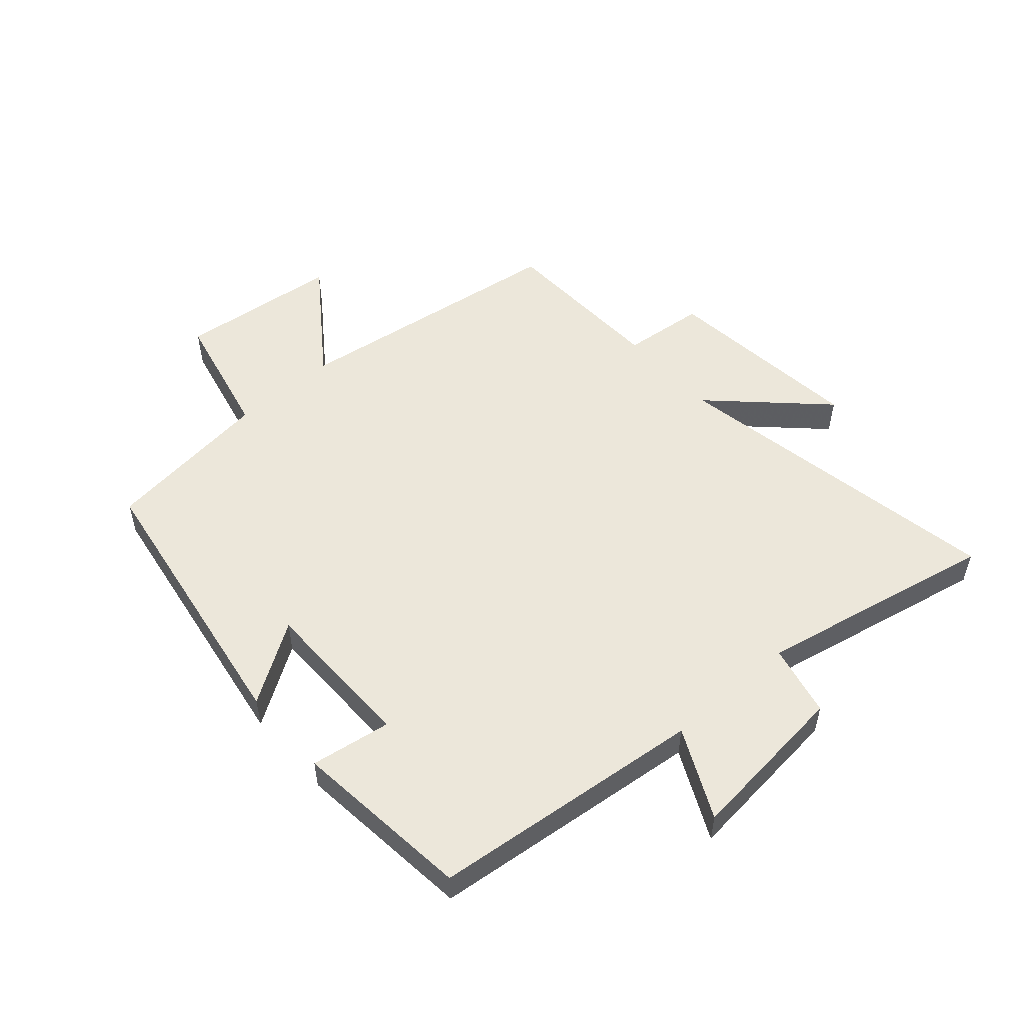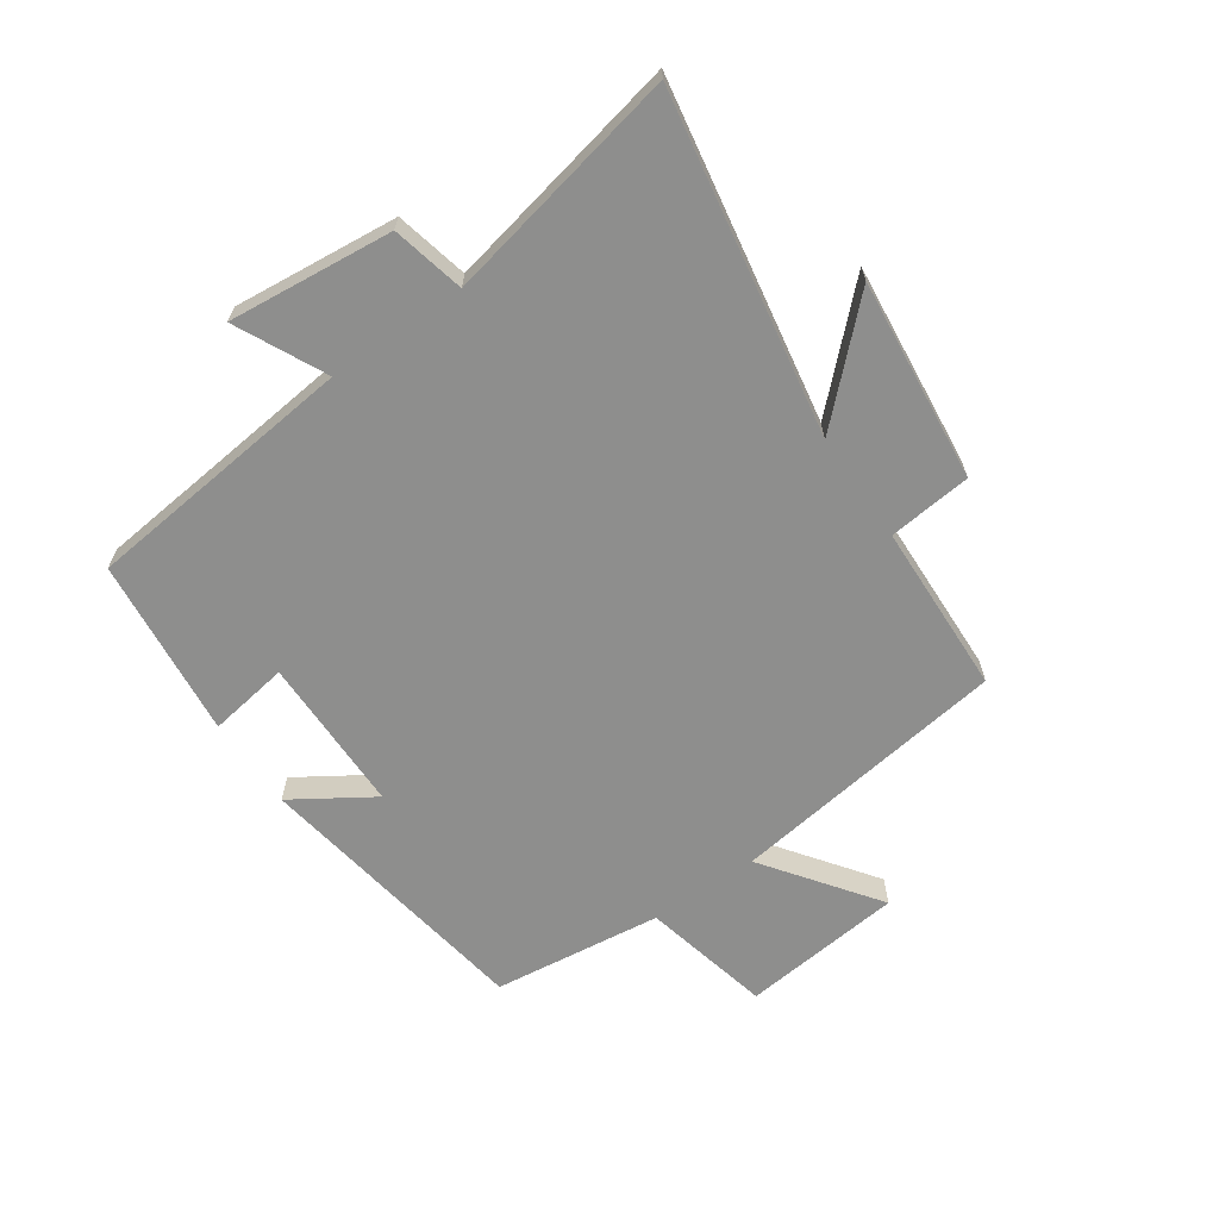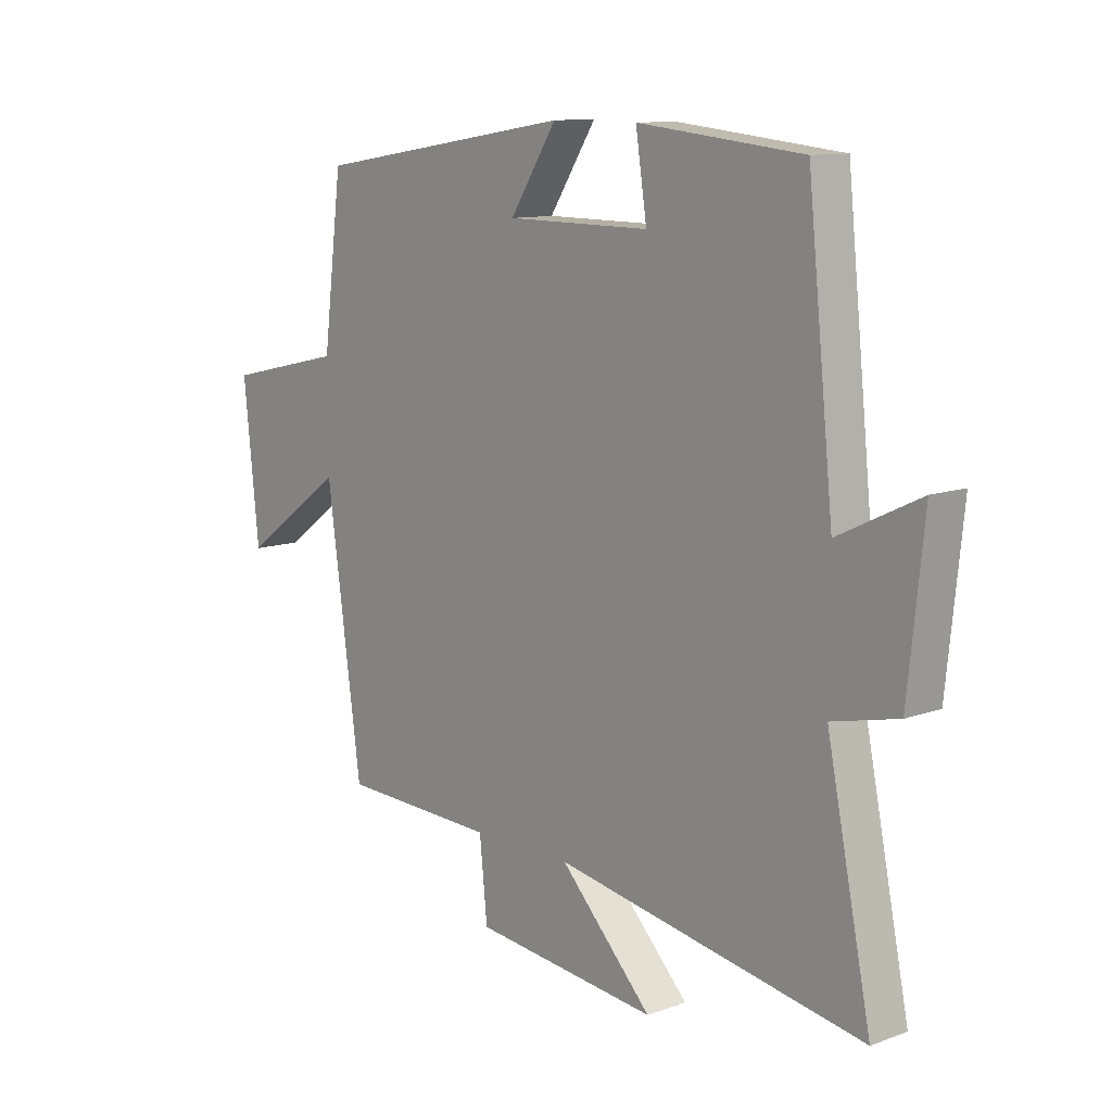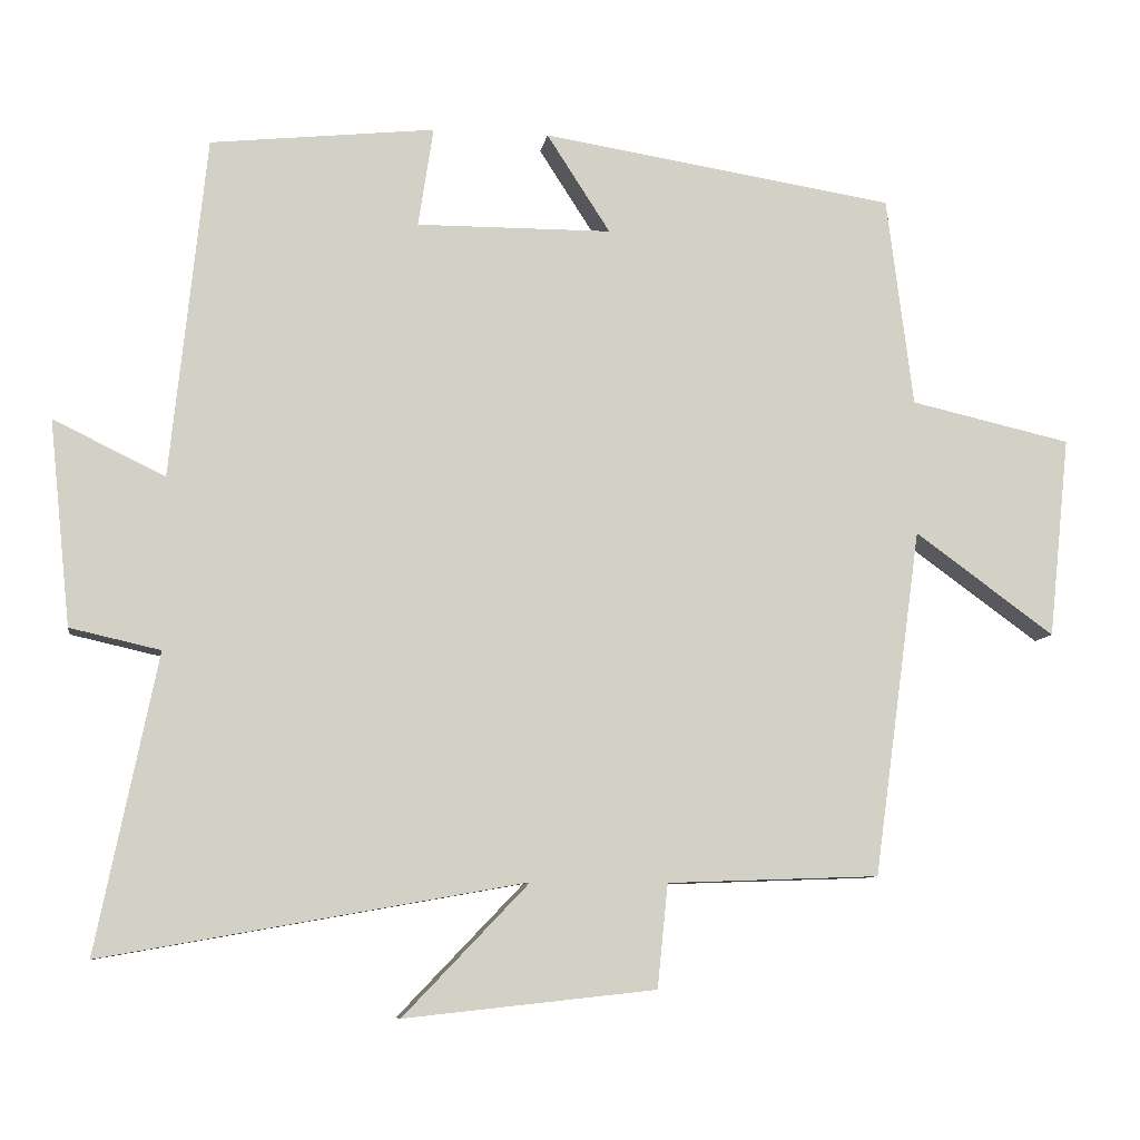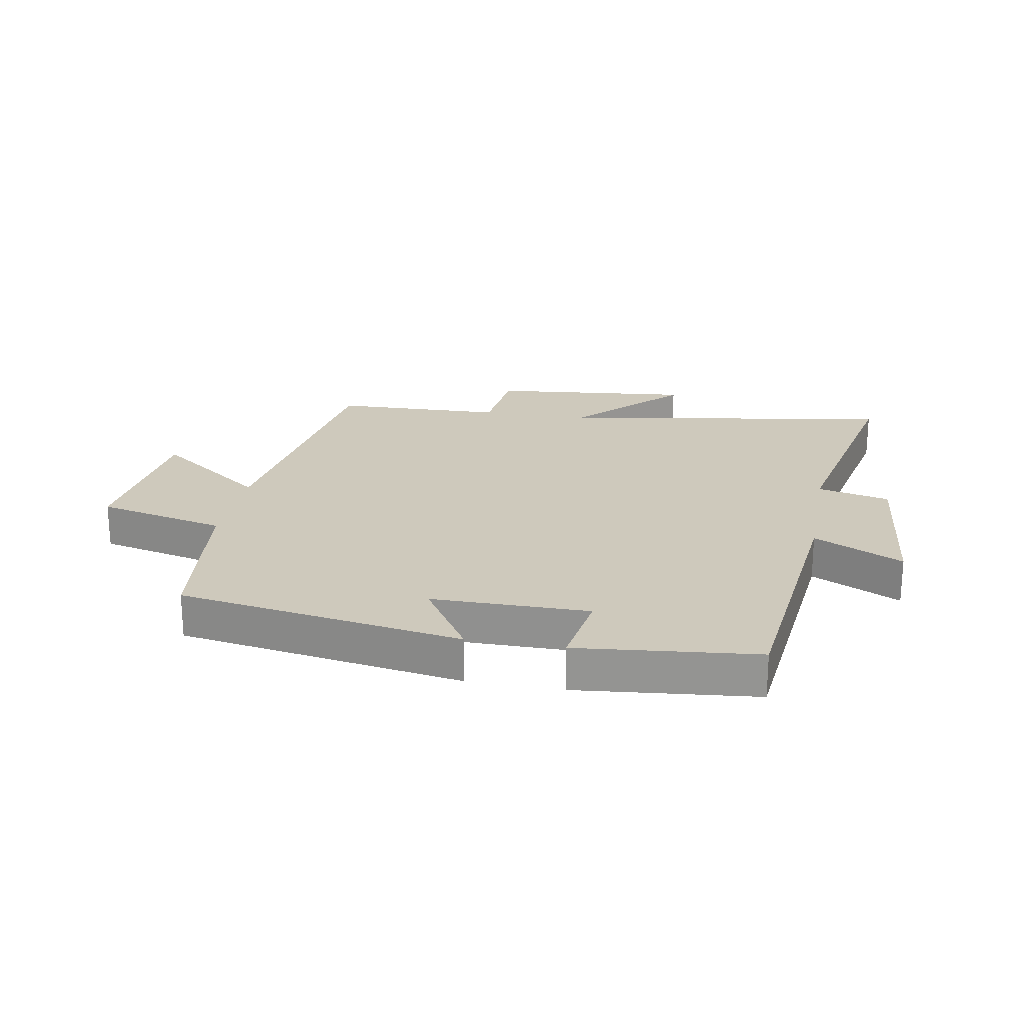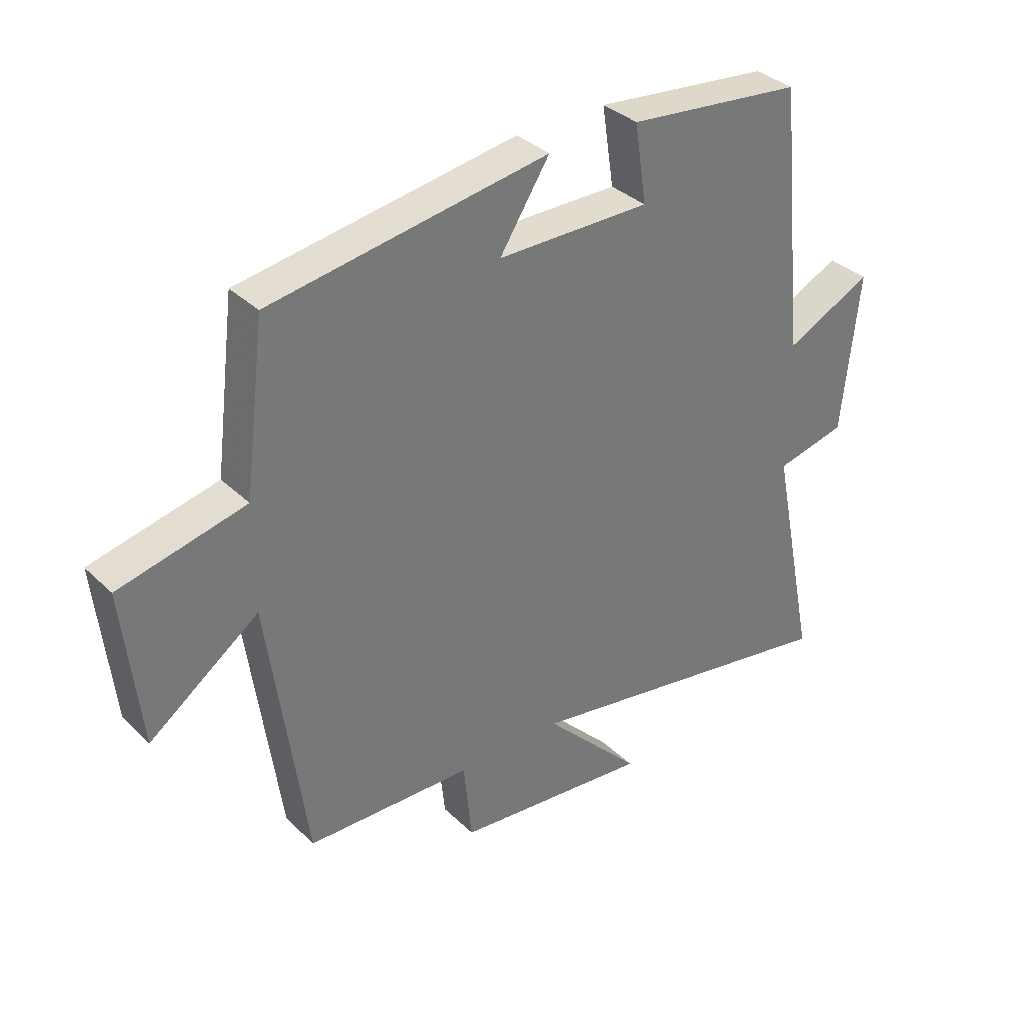
<metadata>
{"format":"obj","ext":"obj","renderer":"f3d","projection":"perspective","resolution":1024,"background":"white","views":[{"elev":52.8,"azim":48.7,"up":"+Y"},{"elev":-64.9,"azim":124.8,"up":"+Y"},{"elev":11.1,"azim":48.3,"up":"+Z"},{"elev":-8.7,"azim":171.3,"up":"+Z"},{"elev":22.4,"azim":10.5,"up":"+Y"},{"elev":34.8,"azim":-38.5,"up":"+Z"}]}
</metadata>
<code>
v 0.453 0.07 0.468
v 0.5 0.07 0.018
v 0.647 0.07 0.089
v 0.619 0.07 -0.181
v 0.5 0.07 -0.208
v 0.58 0.07 -0.599
v 0.024 0.07 -0.5
v 0.19 0.07 -0.673
v -0.142 0.07 -0.637
v -0.156 0.07 -0.5
v -0.437 0.07 -0.49
v -0.5 0.07 -0.031
v -0.685 0.07 -0.165
v -0.713 0.07 0.101
v -0.5 0.07 0.149
v -0.465 0.07 0.427
v 0.003 0.07 0.5
v -0.081 0.07 0.37
v 0.177 0.07 0.368
v 0.157 0.07 0.5
v 0.453 0 0.468
v 0.5 0 0.018
v 0.647 0 0.089
v 0.619 0 -0.181
v 0.5 0 -0.208
v 0.58 0 -0.599
v 0.024 0 -0.5
v 0.19 0 -0.673
v -0.142 0 -0.637
v -0.156 0 -0.5
v -0.437 0 -0.49
v -0.5 0 -0.031
v -0.685 0 -0.165
v -0.713 0 0.101
v -0.5 0 0.149
v -0.465 0 0.427
v 0.003 0 0.5
v -0.081 0 0.37
v 0.177 0 0.368
v 0.157 0 0.5
f 19 20 1 2
f 18 19 2
f 15 16 17 18
f 15 18 2
f 12 13 14 15
f 10 11 12 15
f 10 15 2
f 7 8 9 10
f 7 10 2 3
f 5 6 7
f 5 7 3
f 3 4 5
f 22 21 40 39
f 22 39 38
f 38 37 36 35
f 22 38 35
f 35 34 33 32
f 35 32 31 30
f 22 35 30
f 30 29 28 27
f 23 22 30 27
f 27 26 25
f 23 27 25
f 25 24 23
f 1 21 22 2
f 2 22 23 3
f 3 23 24 4
f 4 24 25 5
f 5 25 26 6
f 6 26 27 7
f 7 27 28 8
f 8 28 29 9
f 9 29 30 10
f 10 30 31 11
f 11 31 32 12
f 12 32 33 13
f 13 33 34 14
f 14 34 35 15
f 15 35 36 16
f 16 36 37 17
f 17 37 38 18
f 18 38 39 19
f 19 39 40 20
f 20 40 21 1

</code>
